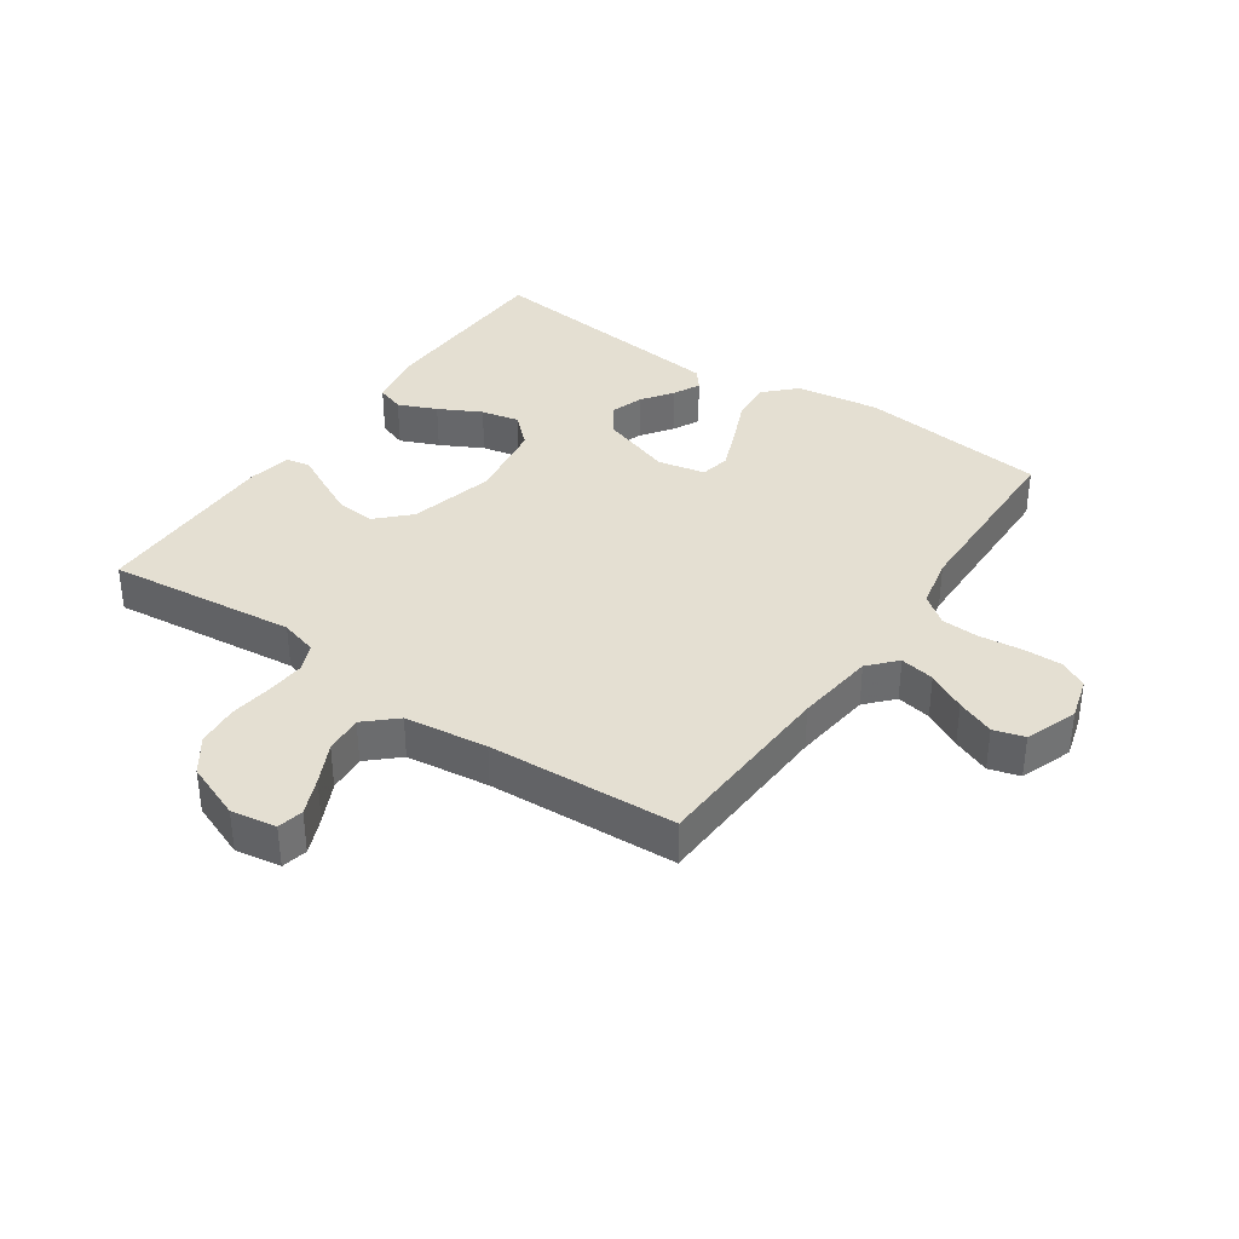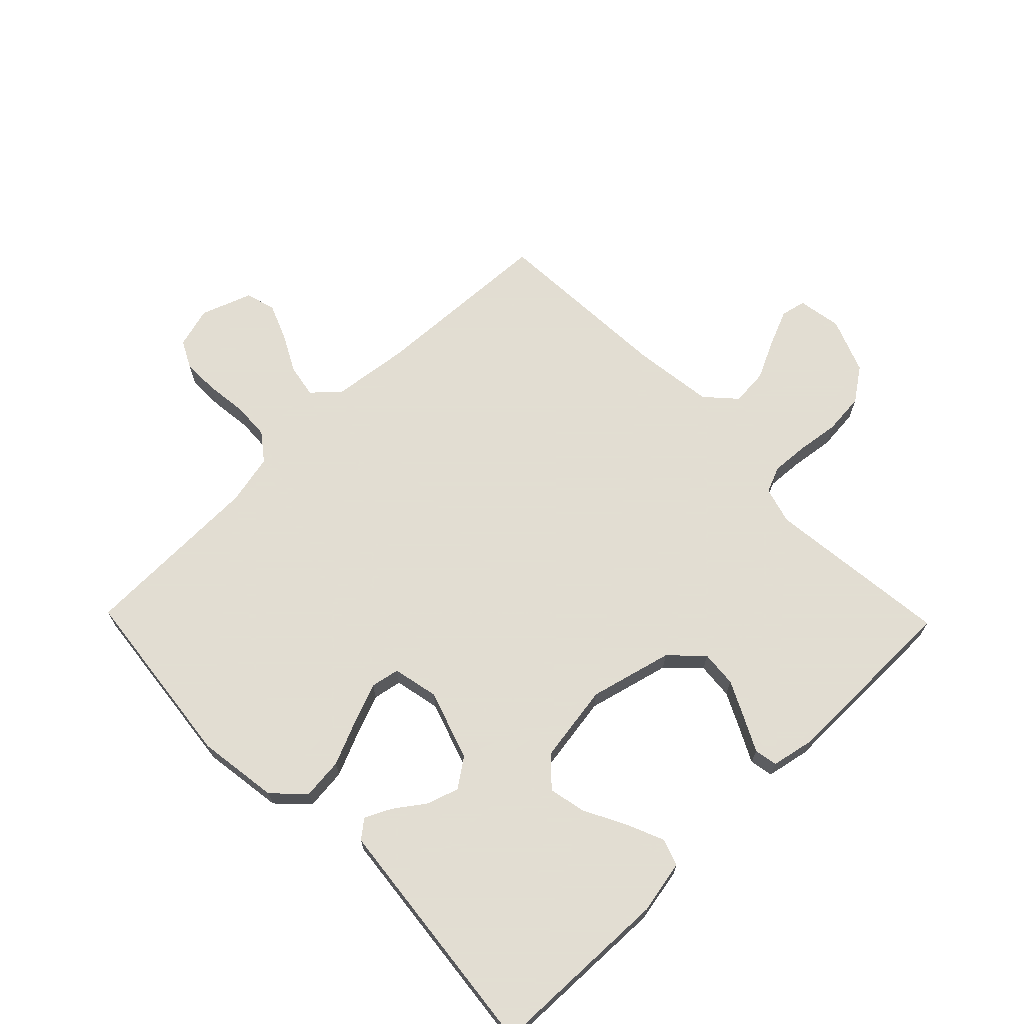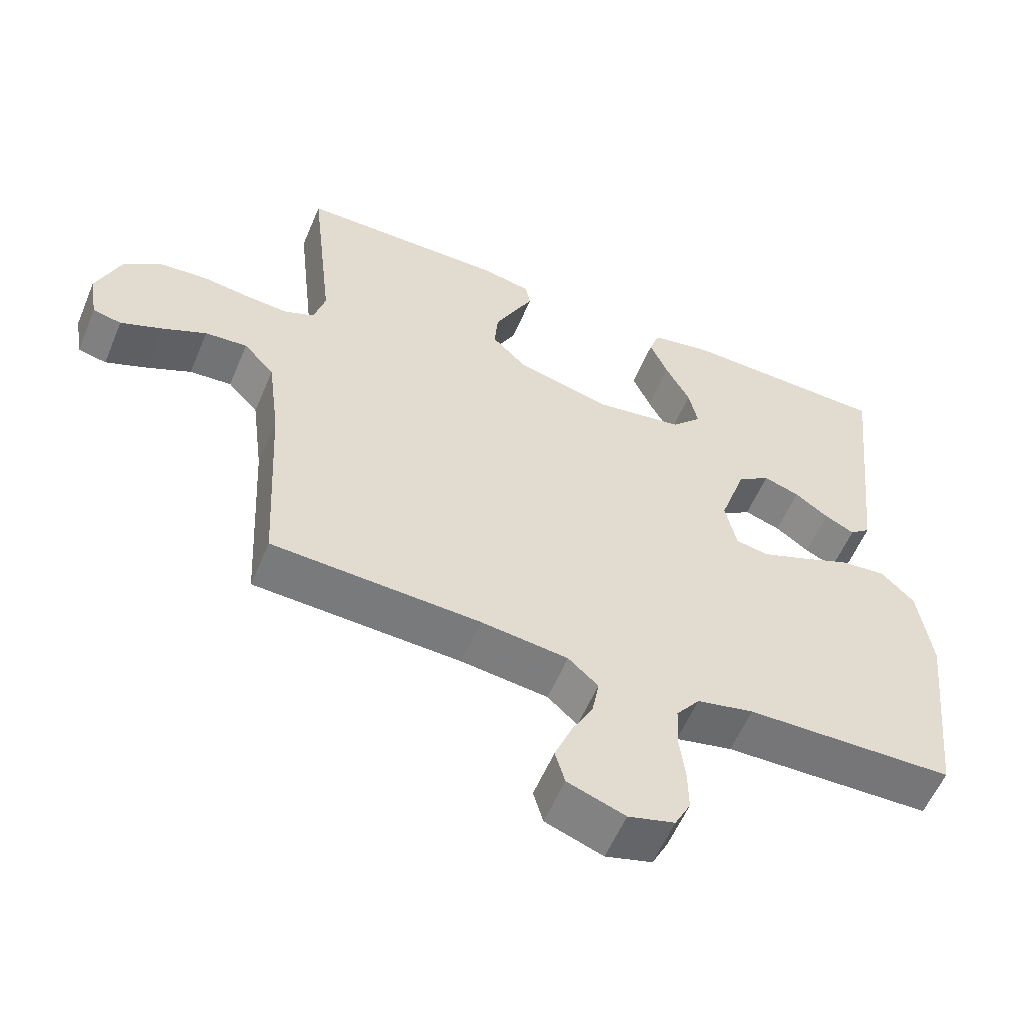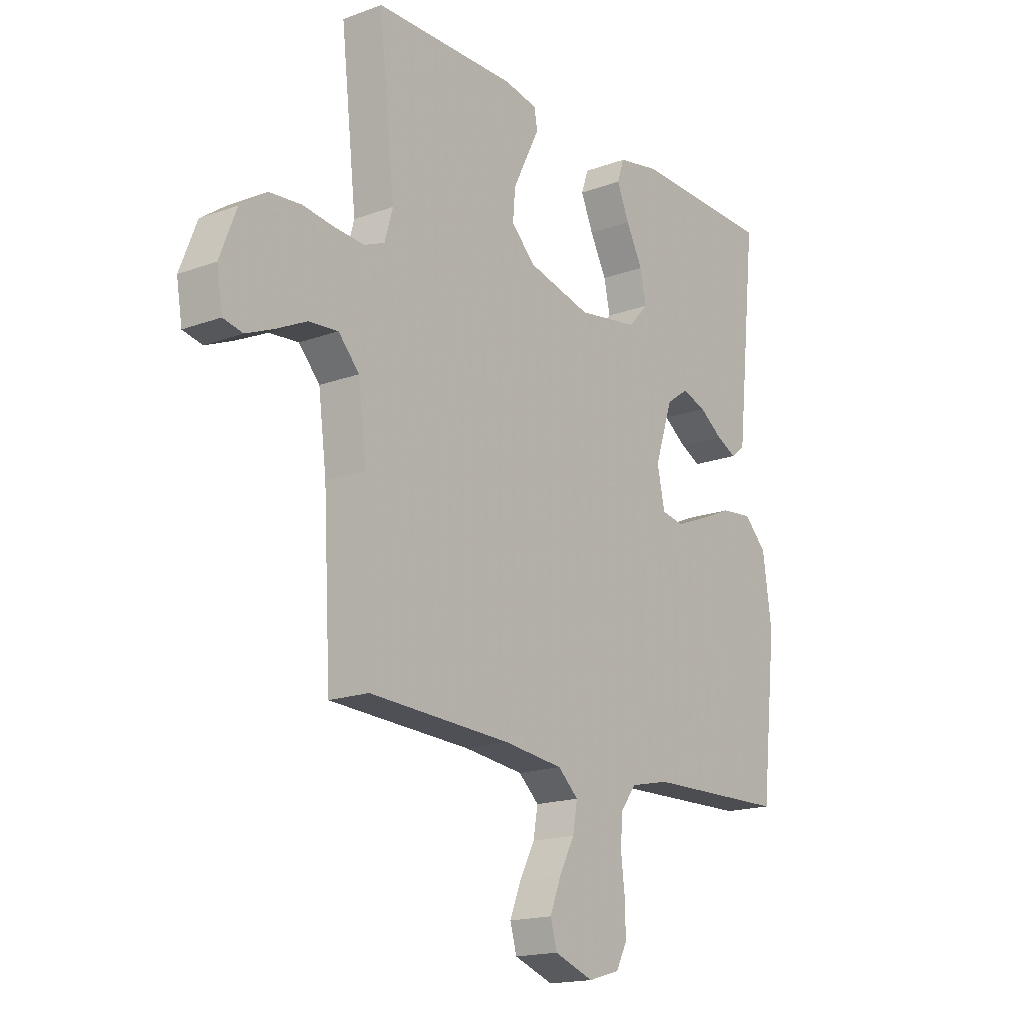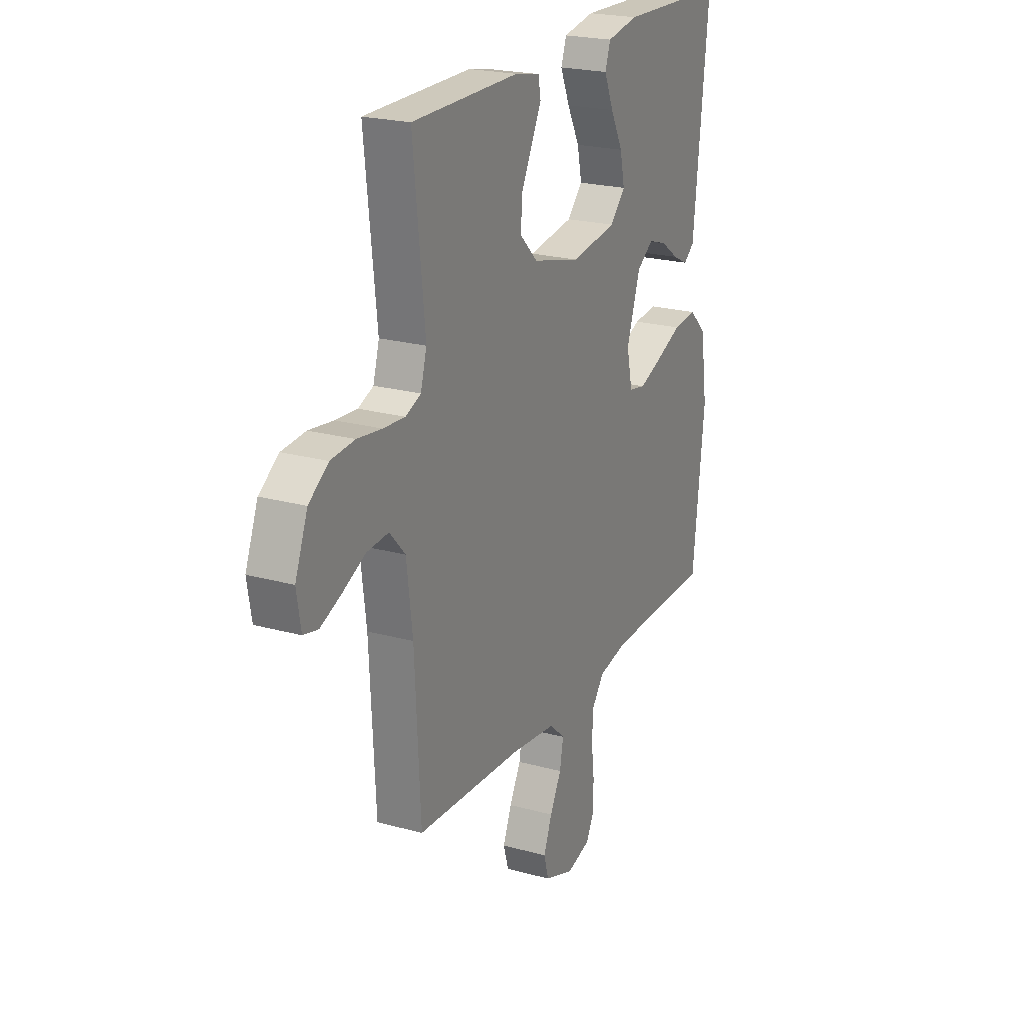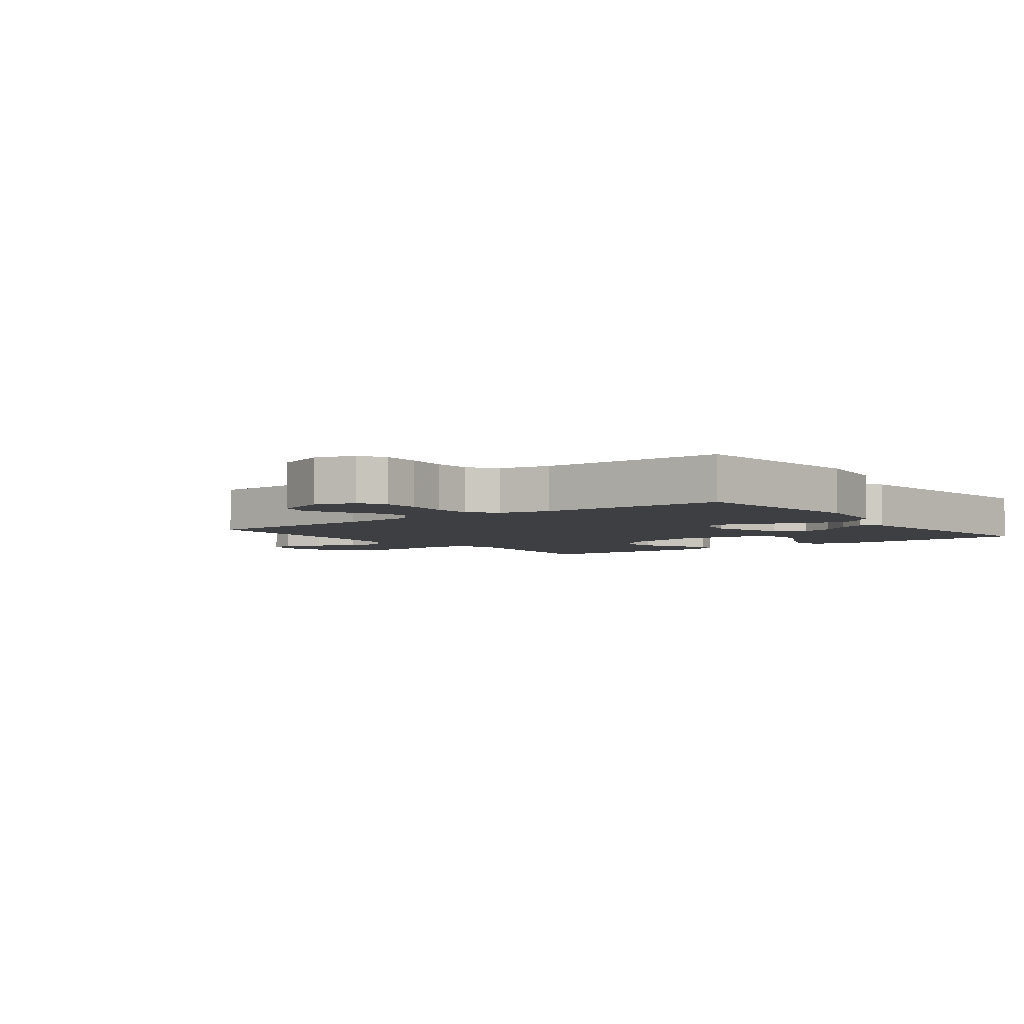
<metadata>
{"format":"obj","ext":"obj","renderer":"f3d","projection":"perspective","resolution":1024,"background":"white","views":[{"elev":36.9,"azim":124.6,"up":"+Y"},{"elev":68.1,"azim":-44.2,"up":"+Y"},{"elev":-57.3,"azim":157.3,"up":"+Z"},{"elev":-17.2,"azim":126.5,"up":"+Z"},{"elev":22.1,"azim":115.8,"up":"+Z"},{"elev":-4.3,"azim":-142.5,"up":"+Y"}]}
</metadata>
<code>
v 0.5 0.07 -0.5
v 0.2 0.07 -0.514
v 0.074 0.07 -0.529
v 0.031 0.07 -0.568
v 0.041 0.07 -0.623
v 0.073 0.07 -0.684
v 0.097 0.07 -0.744
v 0.083 0.07 -0.793
v 0 0.07 -0.823
v -0.067 0.07 -0.804
v -0.09 0.07 -0.759
v -0.089 0.07 -0.698
v -0.081 0.07 -0.631
v -0.084 0.07 -0.57
v -0.118 0.07 -0.525
v -0.2 0.07 -0.507
v -0.5 0.07 -0.5
v -0.533 0.07 -0.2
v -0.514 0.07 -0.068
v -0.466 0.07 -0.02
v -0.399 0.07 -0.027
v -0.327 0.07 -0.058
v -0.261 0.07 -0.084
v -0.214 0.07 -0.075
v -0.198 0.07 0
v -0.236 0.07 0.114
v -0.283 0.07 0.147
v -0.335 0.07 0.13
v -0.384 0.07 0.095
v -0.427 0.07 0.074
v -0.457 0.07 0.098
v -0.468 0.07 0.2
v -0.5 0.07 0.5
v -0.2 0.07 0.508
v -0.112 0.07 0.491
v -0.097 0.07 0.447
v -0.123 0.07 0.386
v -0.158 0.07 0.319
v -0.171 0.07 0.258
v -0.128 0.07 0.212
v 0 0.07 0.192
v 0.135 0.07 0.226
v 0.185 0.07 0.276
v 0.18 0.07 0.336
v 0.15 0.07 0.397
v 0.123 0.07 0.45
v 0.13 0.07 0.488
v 0.2 0.07 0.502
v 0.5 0.07 0.5
v 0.467 0.07 0.2
v 0.484 0.07 0.14
v 0.527 0.07 0.122
v 0.588 0.07 0.126
v 0.657 0.07 0.135
v 0.724 0.07 0.129
v 0.779 0.07 0.09
v 0.814 0.07 0
v 0.802 0.07 -0.072
v 0.761 0.07 -0.081
v 0.702 0.07 -0.056
v 0.638 0.07 -0.025
v 0.577 0.07 -0.02
v 0.533 0.07 -0.068
v 0.516 0.07 -0.2
v 0.5 0 -0.5
v 0.2 0 -0.514
v 0.074 0 -0.529
v 0.031 0 -0.568
v 0.041 0 -0.623
v 0.073 0 -0.684
v 0.097 0 -0.744
v 0.083 0 -0.793
v 0 0 -0.823
v -0.067 0 -0.804
v -0.09 0 -0.759
v -0.089 0 -0.698
v -0.081 0 -0.631
v -0.084 0 -0.57
v -0.118 0 -0.525
v -0.2 0 -0.507
v -0.5 0 -0.5
v -0.533 0 -0.2
v -0.514 0 -0.068
v -0.466 0 -0.02
v -0.399 0 -0.027
v -0.327 0 -0.058
v -0.261 0 -0.084
v -0.214 0 -0.075
v -0.198 0 0
v -0.236 0 0.114
v -0.283 0 0.147
v -0.335 0 0.13
v -0.384 0 0.095
v -0.427 0 0.074
v -0.457 0 0.098
v -0.468 0 0.2
v -0.5 0 0.5
v -0.2 0 0.508
v -0.112 0 0.491
v -0.097 0 0.447
v -0.123 0 0.386
v -0.158 0 0.319
v -0.171 0 0.258
v -0.128 0 0.212
v 0 0 0.192
v 0.135 0 0.226
v 0.185 0 0.276
v 0.18 0 0.336
v 0.15 0 0.397
v 0.123 0 0.45
v 0.13 0 0.488
v 0.2 0 0.502
v 0.5 0 0.5
v 0.467 0 0.2
v 0.484 0 0.14
v 0.527 0 0.122
v 0.588 0 0.126
v 0.657 0 0.135
v 0.724 0 0.129
v 0.779 0 0.09
v 0.814 0 0
v 0.802 0 -0.072
v 0.761 0 -0.081
v 0.702 0 -0.056
v 0.638 0 -0.025
v 0.577 0 -0.02
v 0.533 0 -0.068
v 0.516 0 -0.2
f 58 59 60 61
f 56 57 58 61
f 56 61 62
f 53 54 55 56
f 52 53 56 62
f 51 52 62 63
f 47 48 49 50
f 45 46 47 50
f 44 45 50 51
f 43 44 51 63
f 35 36 37 38
f 33 34 35 38
f 33 38 39
f 32 33 39 40
f 28 29 30 31
f 27 28 31 32
f 19 20 21 22
f 19 22 23
f 16 17 18 19
f 15 16 19 23
f 14 15 23 24
f 10 11 12 13
f 10 13 14
f 9 10 14
f 5 6 7 8
f 5 8 9 14
f 64 1 2
f 64 2 3
f 42 43 63 64
f 41 42 64 3
f 27 32 40 41
f 26 27 41
f 25 26 41 3
f 24 25 3 4
f 4 5 14 24
f 125 124 123 122
f 125 122 121 120
f 126 125 120
f 120 119 118 117
f 126 120 117 116
f 127 126 116 115
f 114 113 112 111
f 114 111 110 109
f 115 114 109 108
f 127 115 108 107
f 102 101 100 99
f 102 99 98 97
f 103 102 97
f 104 103 97 96
f 95 94 93 92
f 96 95 92 91
f 86 85 84 83
f 87 86 83
f 83 82 81 80
f 87 83 80 79
f 88 87 79 78
f 77 76 75 74
f 78 77 74
f 78 74 73
f 72 71 70 69
f 78 73 72 69
f 66 65 128
f 67 66 128
f 128 127 107 106
f 67 128 106 105
f 105 104 96 91
f 105 91 90
f 67 105 90 89
f 68 67 89 88
f 88 78 69 68
f 1 65 66 2
f 2 66 67 3
f 3 67 68 4
f 4 68 69 5
f 5 69 70 6
f 6 70 71 7
f 7 71 72 8
f 8 72 73 9
f 9 73 74 10
f 10 74 75 11
f 11 75 76 12
f 12 76 77 13
f 13 77 78 14
f 14 78 79 15
f 15 79 80 16
f 16 80 81 17
f 17 81 82 18
f 18 82 83 19
f 19 83 84 20
f 20 84 85 21
f 21 85 86 22
f 22 86 87 23
f 23 87 88 24
f 24 88 89 25
f 25 89 90 26
f 26 90 91 27
f 27 91 92 28
f 28 92 93 29
f 29 93 94 30
f 30 94 95 31
f 31 95 96 32
f 32 96 97 33
f 33 97 98 34
f 34 98 99 35
f 35 99 100 36
f 36 100 101 37
f 37 101 102 38
f 38 102 103 39
f 39 103 104 40
f 40 104 105 41
f 41 105 106 42
f 42 106 107 43
f 43 107 108 44
f 44 108 109 45
f 45 109 110 46
f 46 110 111 47
f 47 111 112 48
f 48 112 113 49
f 49 113 114 50
f 50 114 115 51
f 51 115 116 52
f 52 116 117 53
f 53 117 118 54
f 54 118 119 55
f 55 119 120 56
f 56 120 121 57
f 57 121 122 58
f 58 122 123 59
f 59 123 124 60
f 60 124 125 61
f 61 125 126 62
f 62 126 127 63
f 63 127 128 64
f 64 128 65 1

</code>
